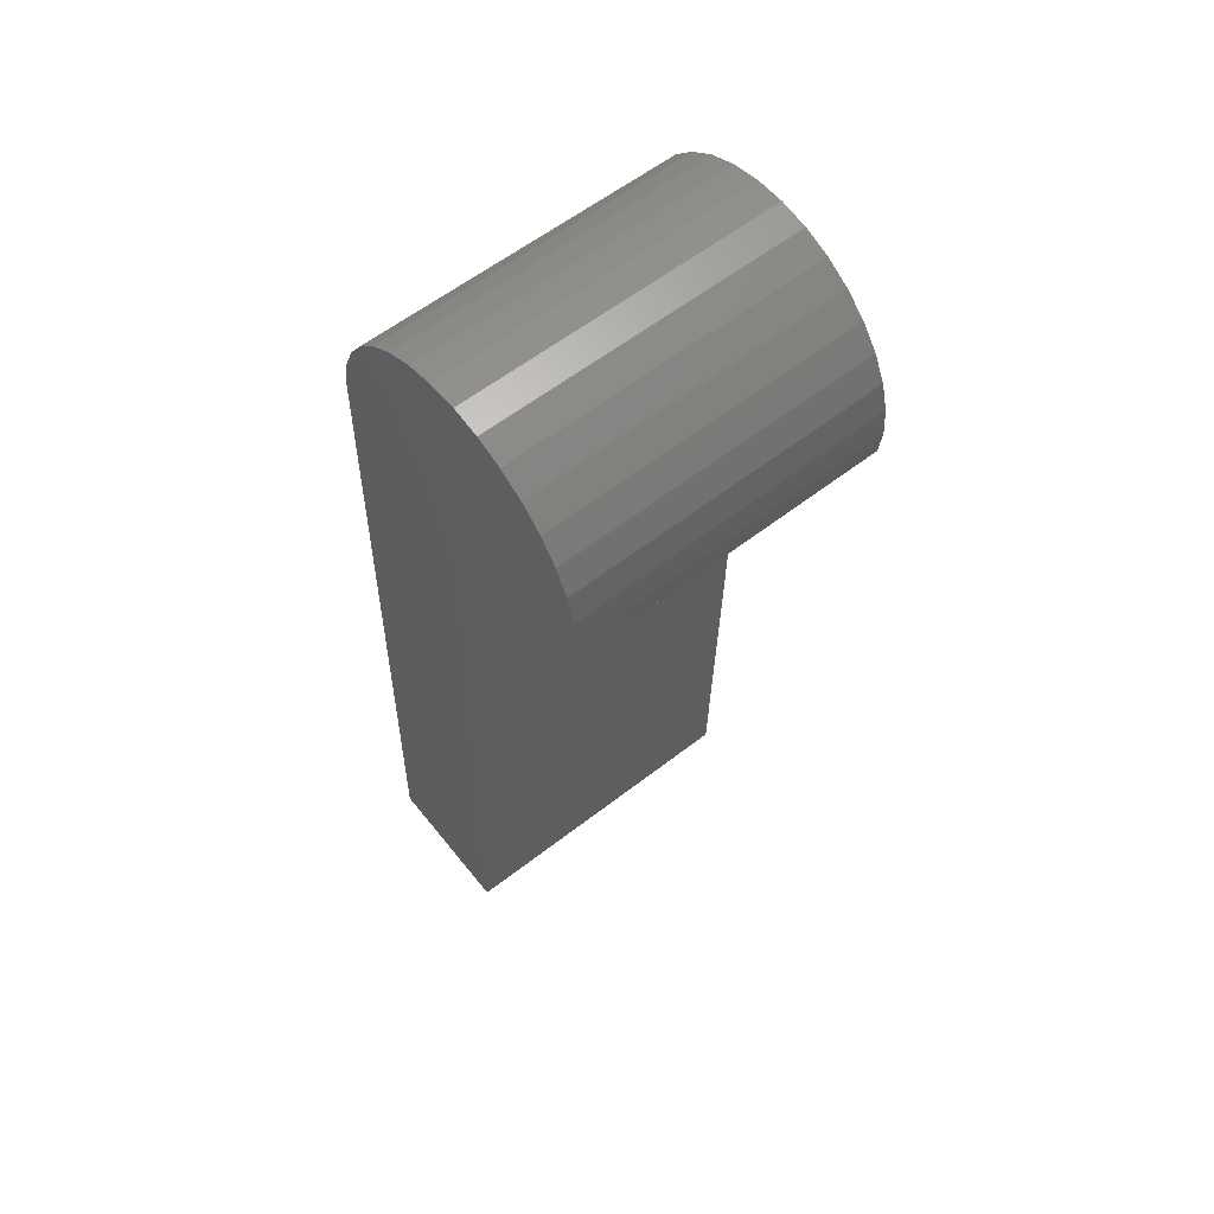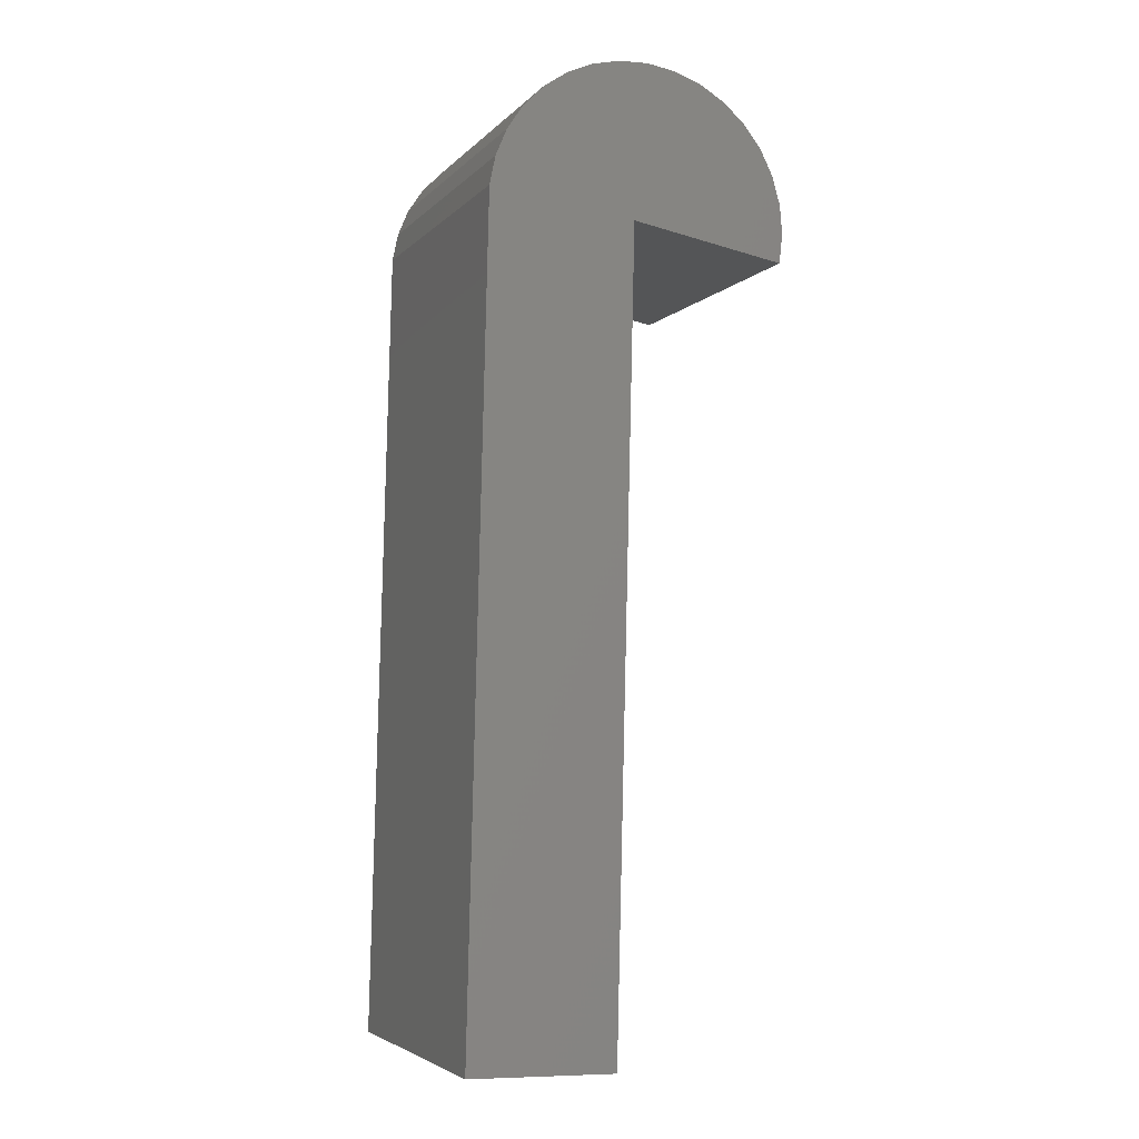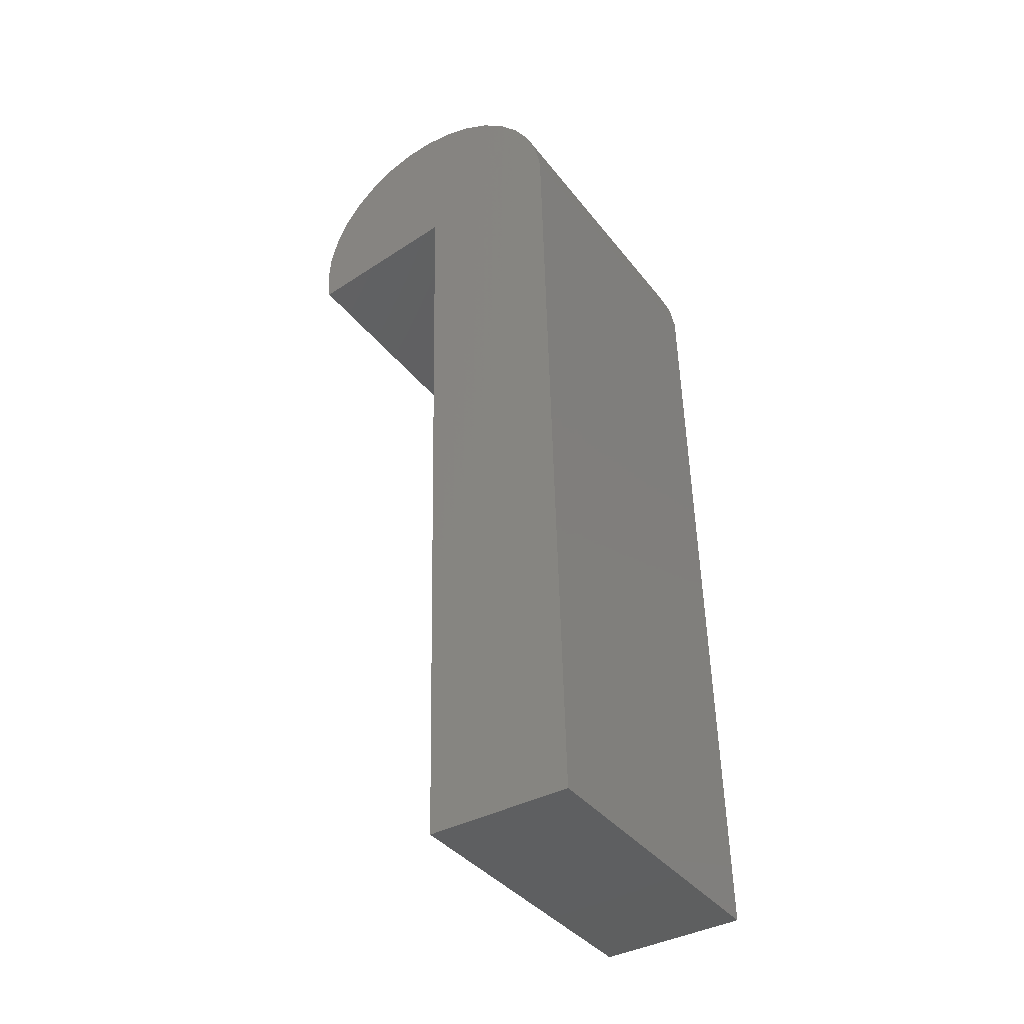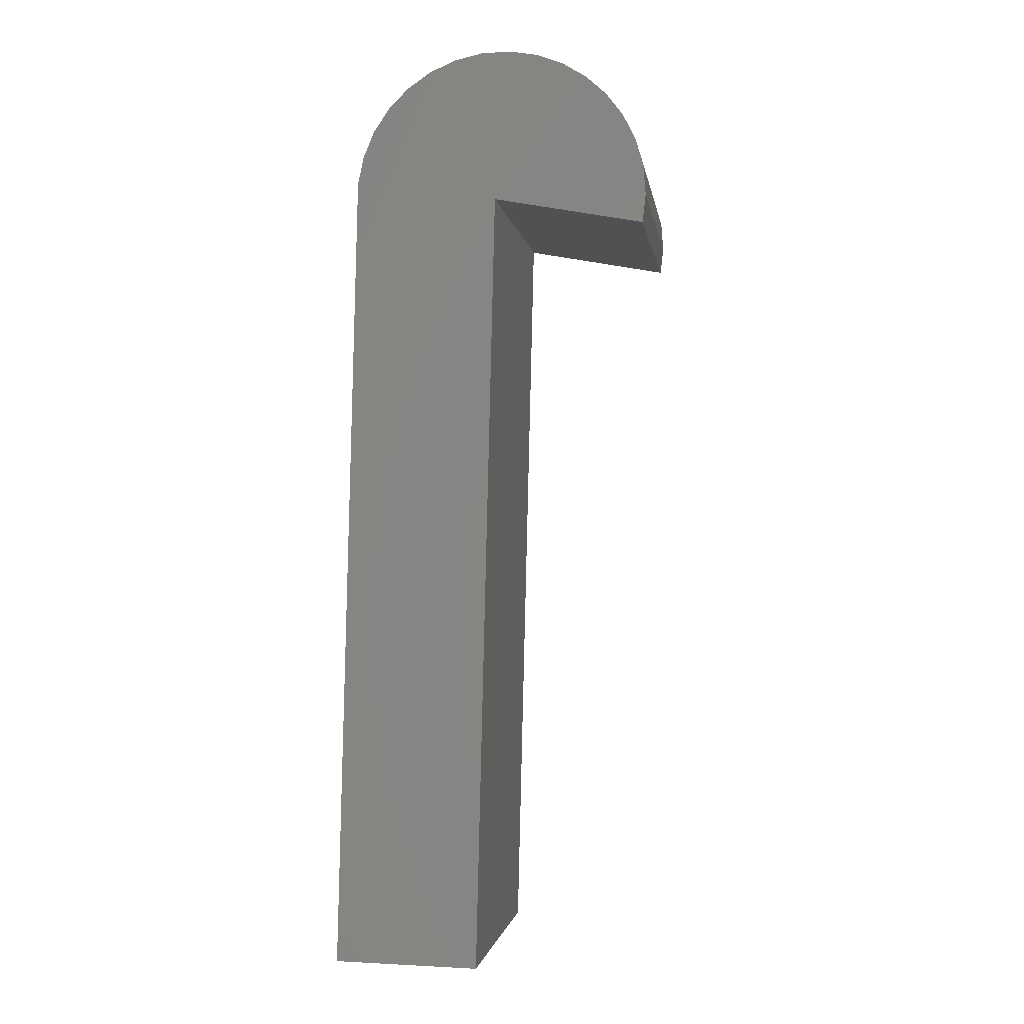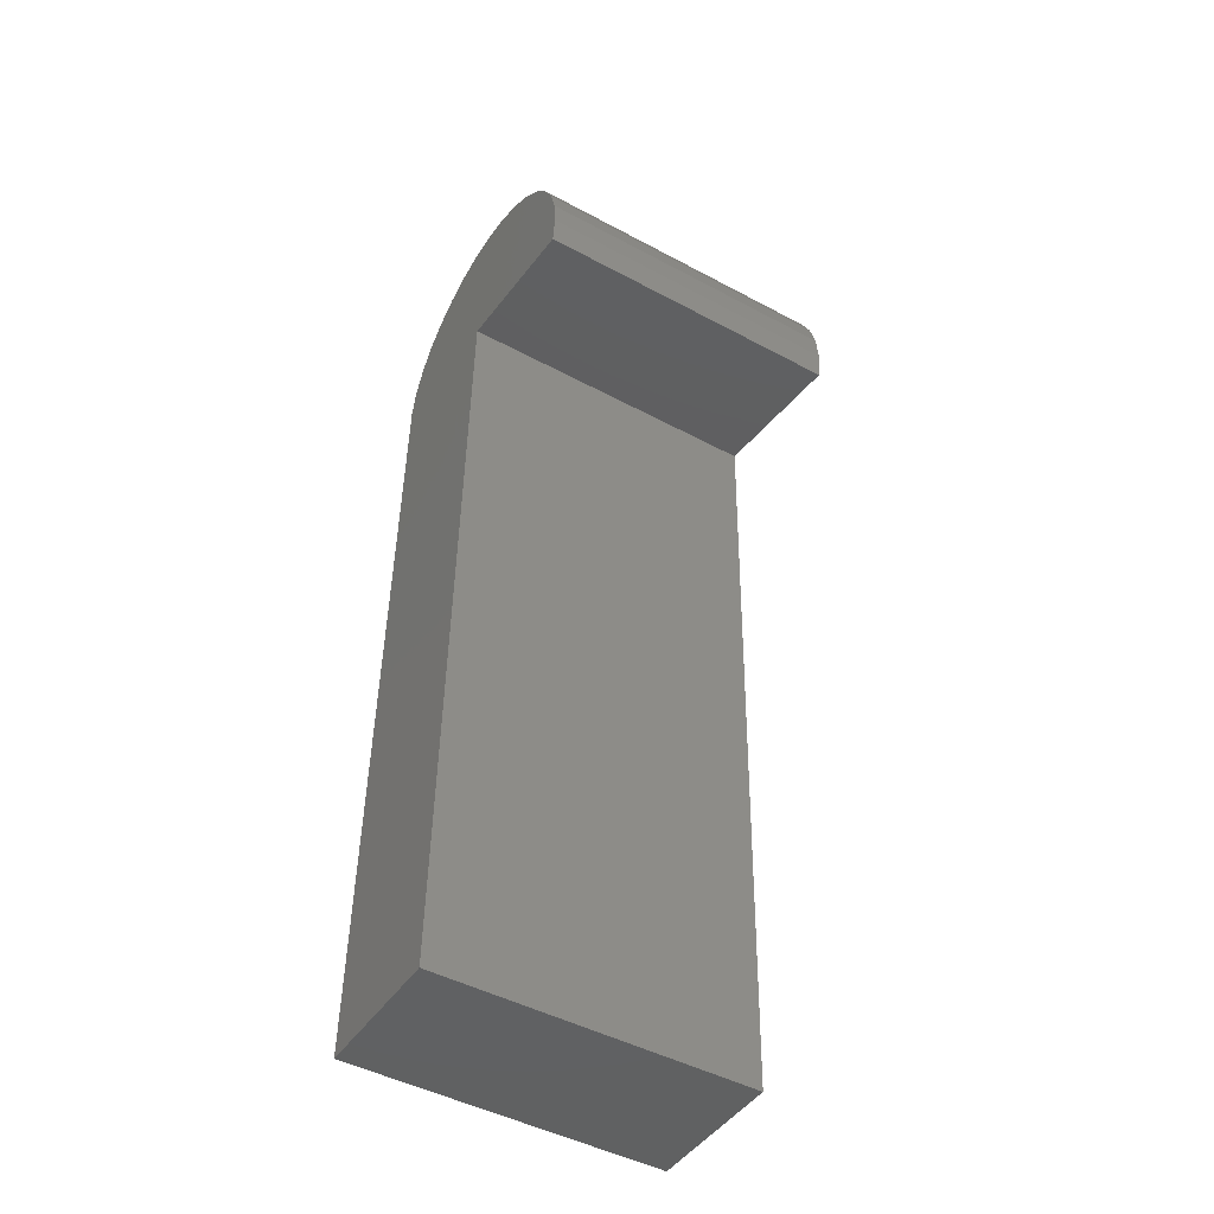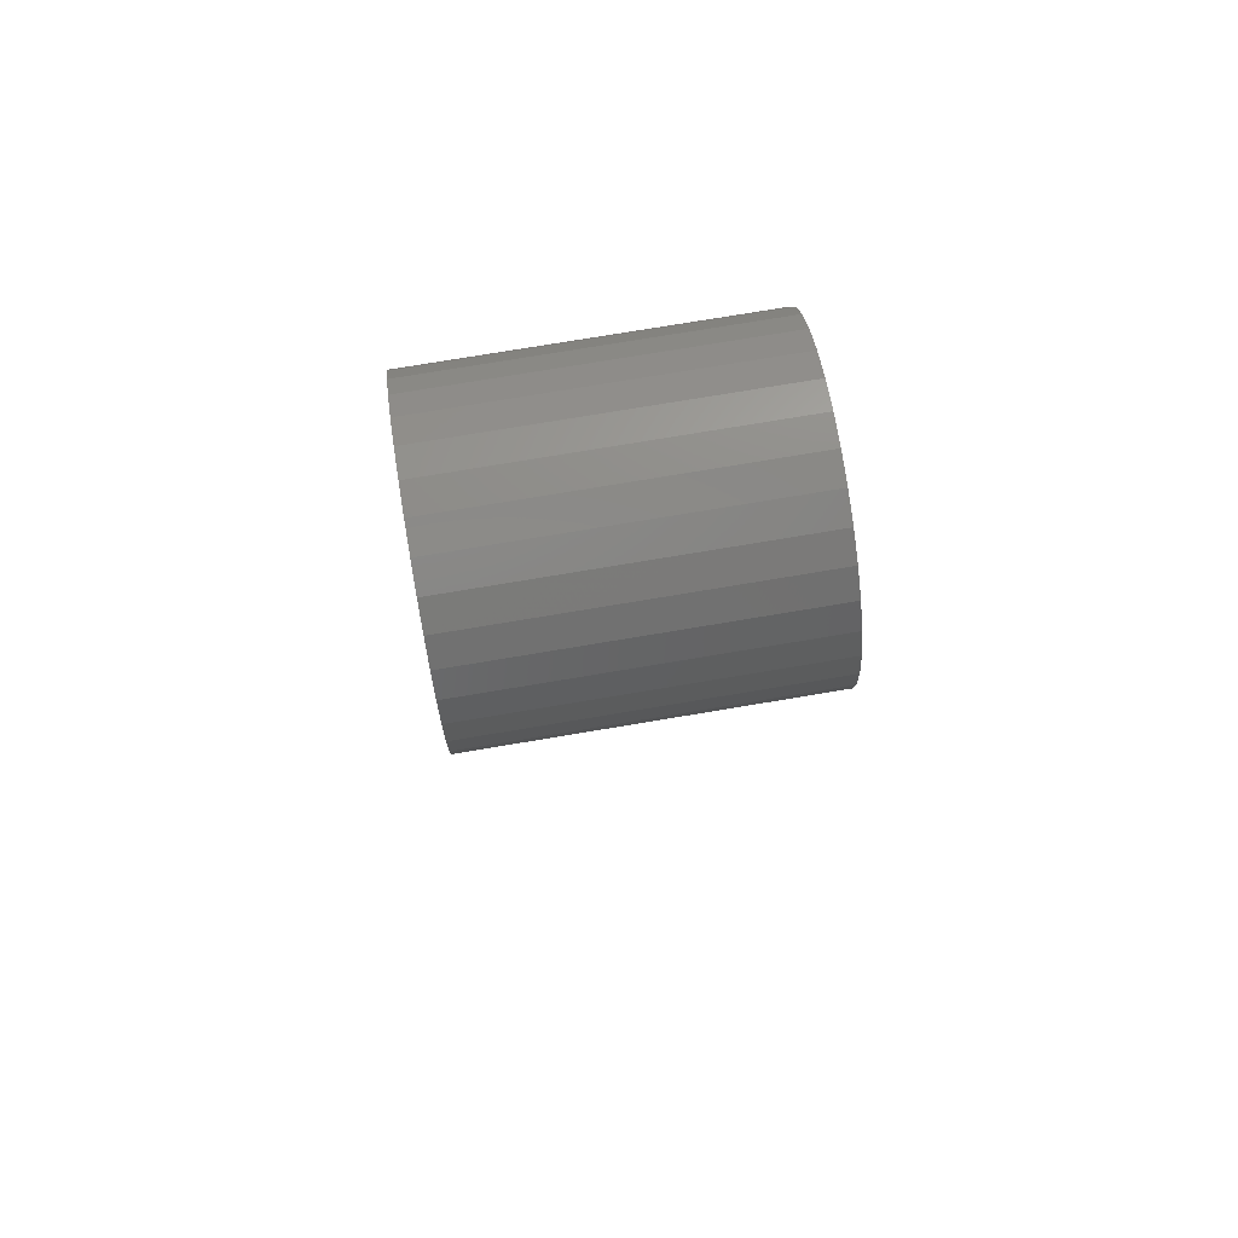
<metadata>
{"format":"stl","ext":"stl","renderer":"f3d","projection":"perspective","resolution":1024,"background":"white","views":[{"elev":59.2,"azim":-130.0,"up":"+Y"},{"elev":-4.8,"azim":157.3,"up":"+Y"},{"elev":-37.5,"azim":31.6,"up":"+Y"},{"elev":-2.0,"azim":-173.4,"up":"+Y"},{"elev":-46.6,"azim":-122.9,"up":"+Y"},{"elev":75.9,"azim":-100.9,"up":"+Y"}]}
</metadata>
<code>
# stl→obj: 42 verts, 80 faces
v -0.03772 0.1328 -0.05467
v -0.03828 0.1378 -0.05468
v -0.01128 0.1377 -0.05402
v 0.01279 0.1459 -0.05343
v -0.03789 0.1427 -0.05468
v -0.03657 0.1475 -0.05464
v 0.01088 0.1505 -0.05348
v -0.03437 0.152 -0.05459
v 0.008126 0.1547 -0.05355
v -0.03136 0.1559 -0.05452
v 0.004642 0.1582 -0.05363
v -0.02766 0.1592 -0.05442
v 0.0005489 0.161 -0.05373
v -0.0234 0.1618 -0.05432
v -0.01873 0.1635 -0.0542
v -0.004004 0.163 -0.05384
v -0.01382 0.1643 -0.05408
v -0.008852 0.1641 -0.05396
v 0.0138 0.1411 -0.05341
v 0.01723 0.001309 -0.05332
v -0.007916 0.0006919 -0.05394
v -0.01262 0.1377 0.0006492
v -0.03962 0.1378 -1.372e-05
v -0.03906 0.1328 -4.334e-18
v -0.03792 0.1475 2.815e-05
v -0.03923 0.1427 -4.222e-06
v 0.01145 0.1459 0.00124
v 0.009534 0.1505 0.001193
v -0.03571 0.152 8.222e-05
v 0.006784 0.1547 0.001125
v -0.03271 0.1559 0.000156
v 0.0033 0.1582 0.00104
v -0.029 0.1592 0.0002469
v -0.0007931 0.161 0.0009395
v -0.02474 0.1618 0.0003516
v -0.02007 0.1635 0.0004662
v -0.005346 0.163 0.0008277
v -0.01516 0.1643 0.0005867
v -0.01019 0.1641 0.0007087
v 0.01246 0.1411 0.001265
v -0.009258 0.0006919 0.0007317
v 0.01589 0.001309 0.001349
f 1 2 3
f 4 5 6
f 4 6 7
f 7 6 8
f 7 8 9
f 9 8 10
f 9 10 11
f 11 10 12
f 11 12 13
f 13 12 14
f 13 14 15
f 13 15 16
f 15 17 16
f 16 17 18
f 19 20 21
f 19 21 3
f 19 3 2
f 19 2 5
f 19 5 4
f 22 23 24
f 25 26 27
f 28 25 27
f 29 25 28
f 30 29 28
f 31 29 30
f 32 31 30
f 33 31 32
f 34 33 32
f 35 33 34
f 36 35 34
f 37 36 34
f 37 38 36
f 39 38 37
f 40 27 26
f 40 26 23
f 40 23 22
f 40 22 41
f 40 41 42
f 22 24 3
f 3 24 1
f 21 41 3
f 3 41 22
f 42 41 20
f 20 41 21
f 19 40 20
f 20 40 42
f 40 19 27
f 27 19 4
f 27 4 28
f 28 4 7
f 28 7 30
f 30 7 9
f 30 9 32
f 32 9 11
f 32 11 34
f 34 11 13
f 34 13 37
f 37 13 16
f 37 16 39
f 39 16 18
f 39 18 38
f 38 18 17
f 38 17 36
f 36 17 15
f 36 15 35
f 35 15 14
f 35 14 33
f 33 14 12
f 33 12 31
f 31 12 10
f 31 10 29
f 29 10 8
f 29 8 25
f 25 8 6
f 25 6 26
f 26 6 5
f 26 5 23
f 23 5 2
f 23 2 24
f 24 2 1

</code>
